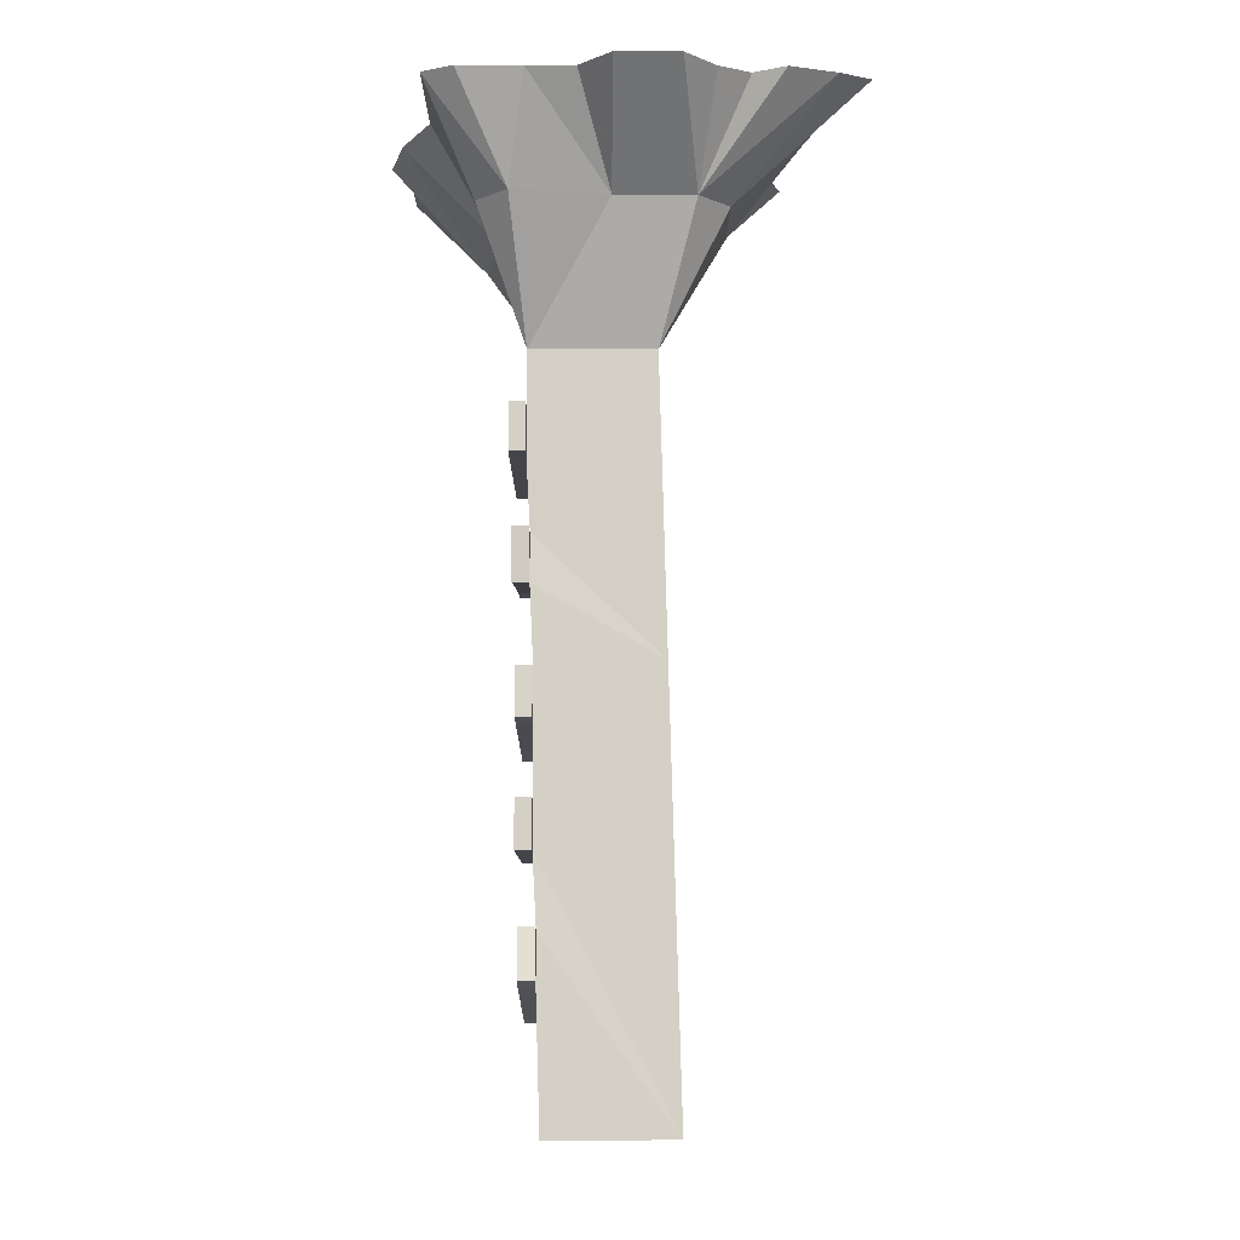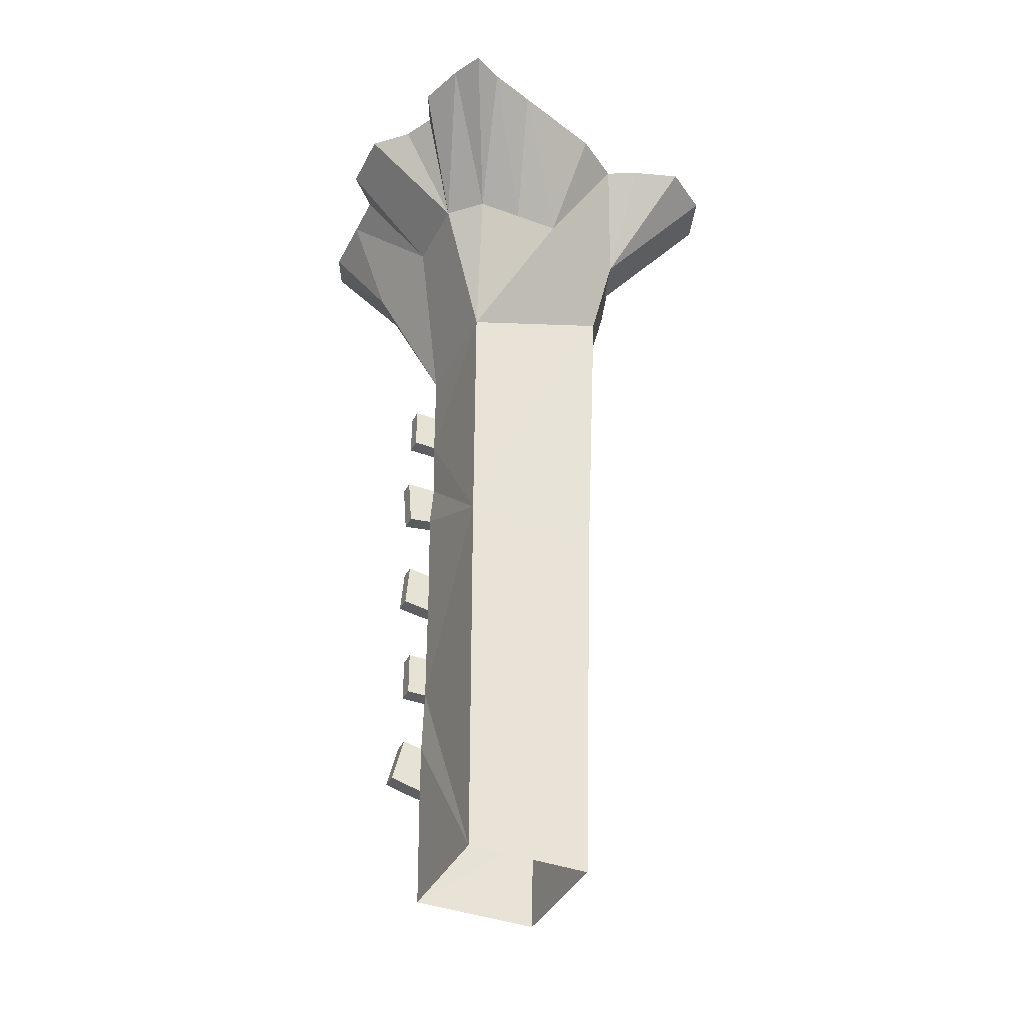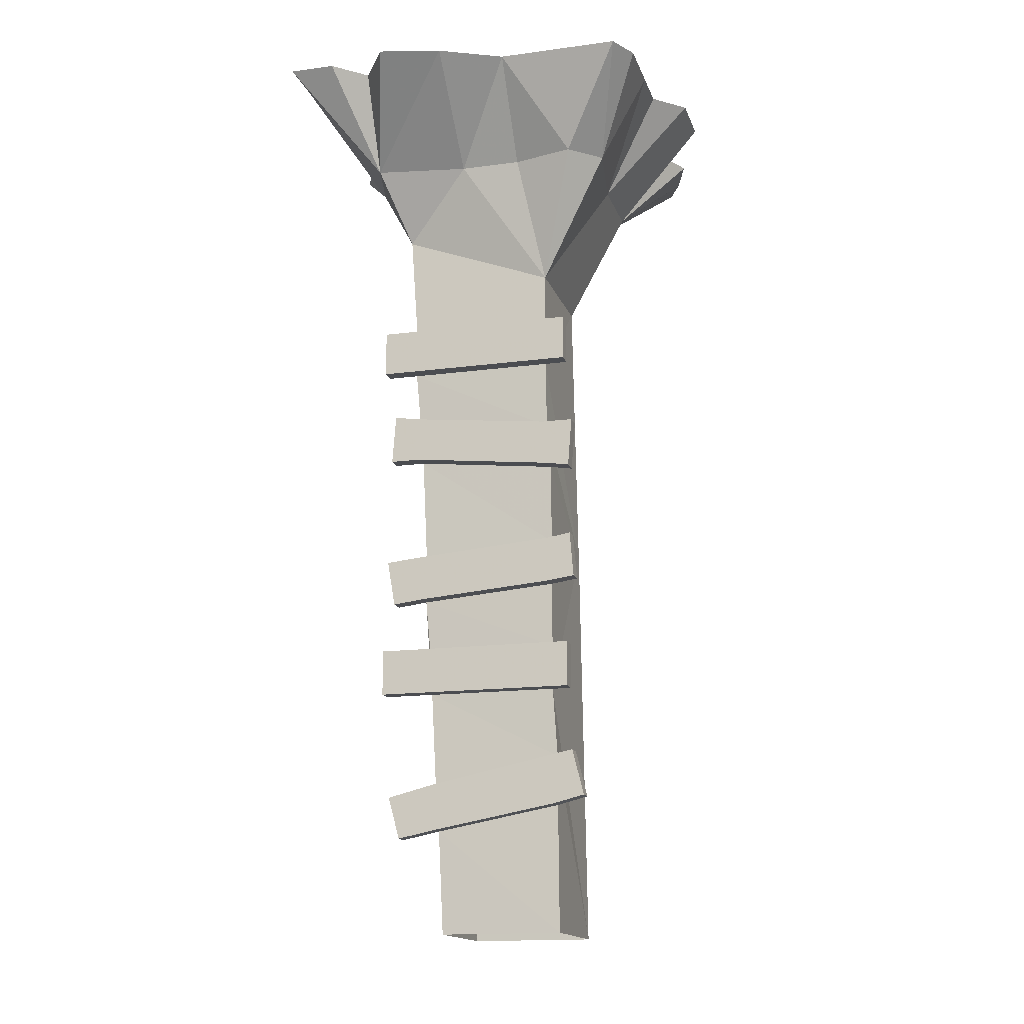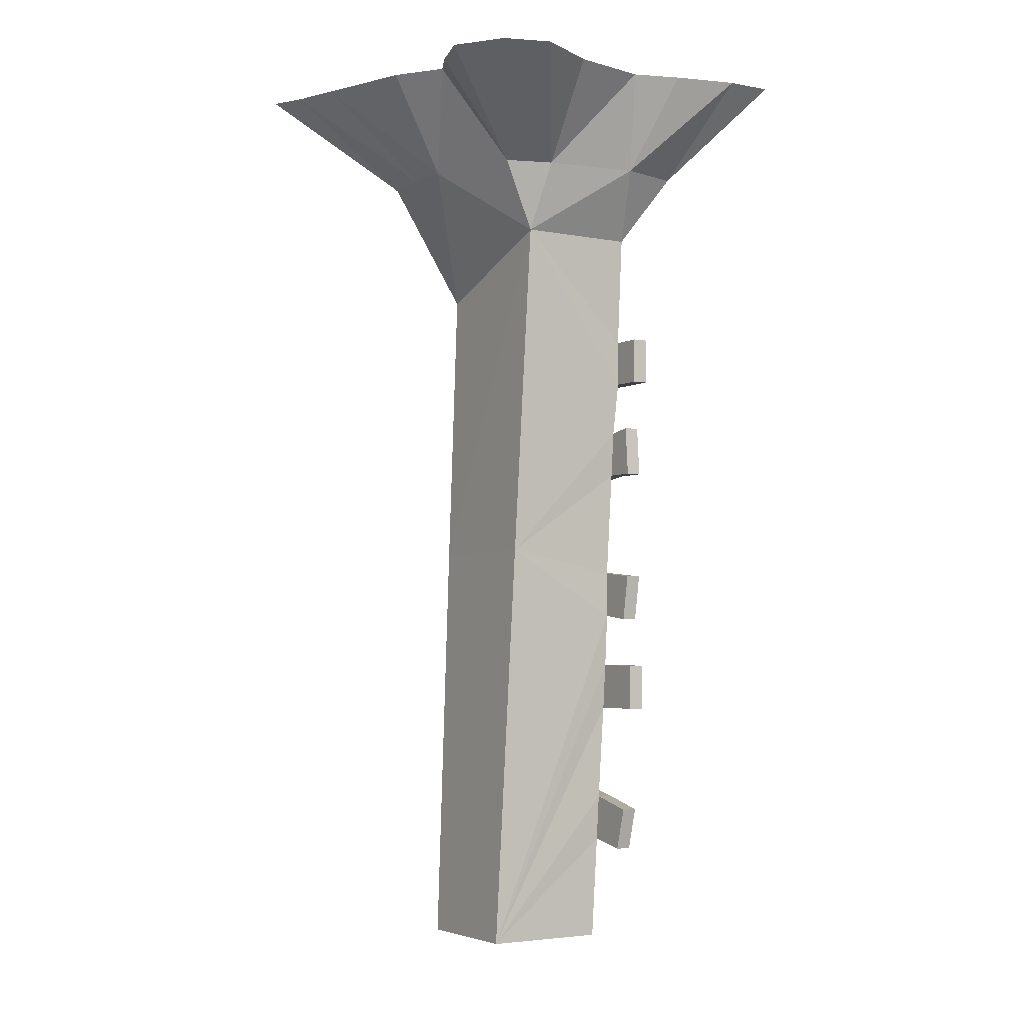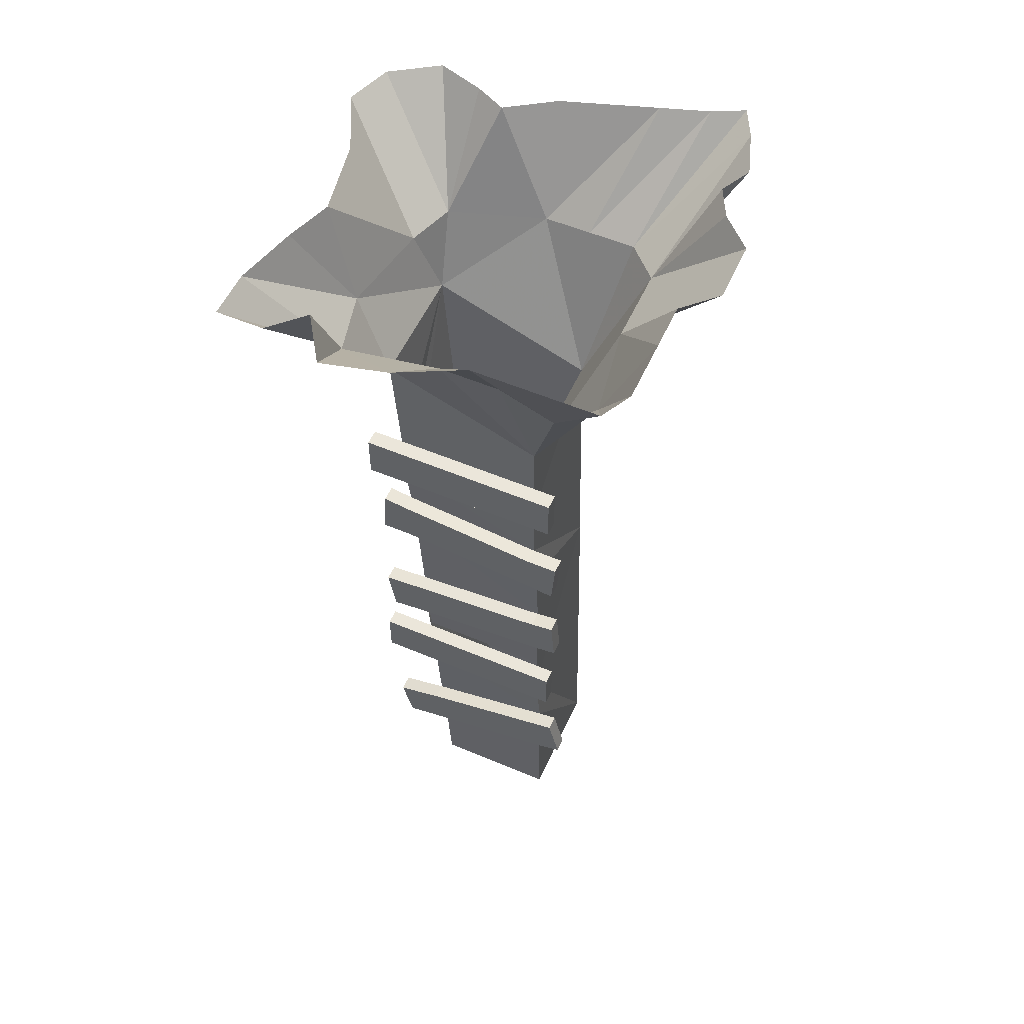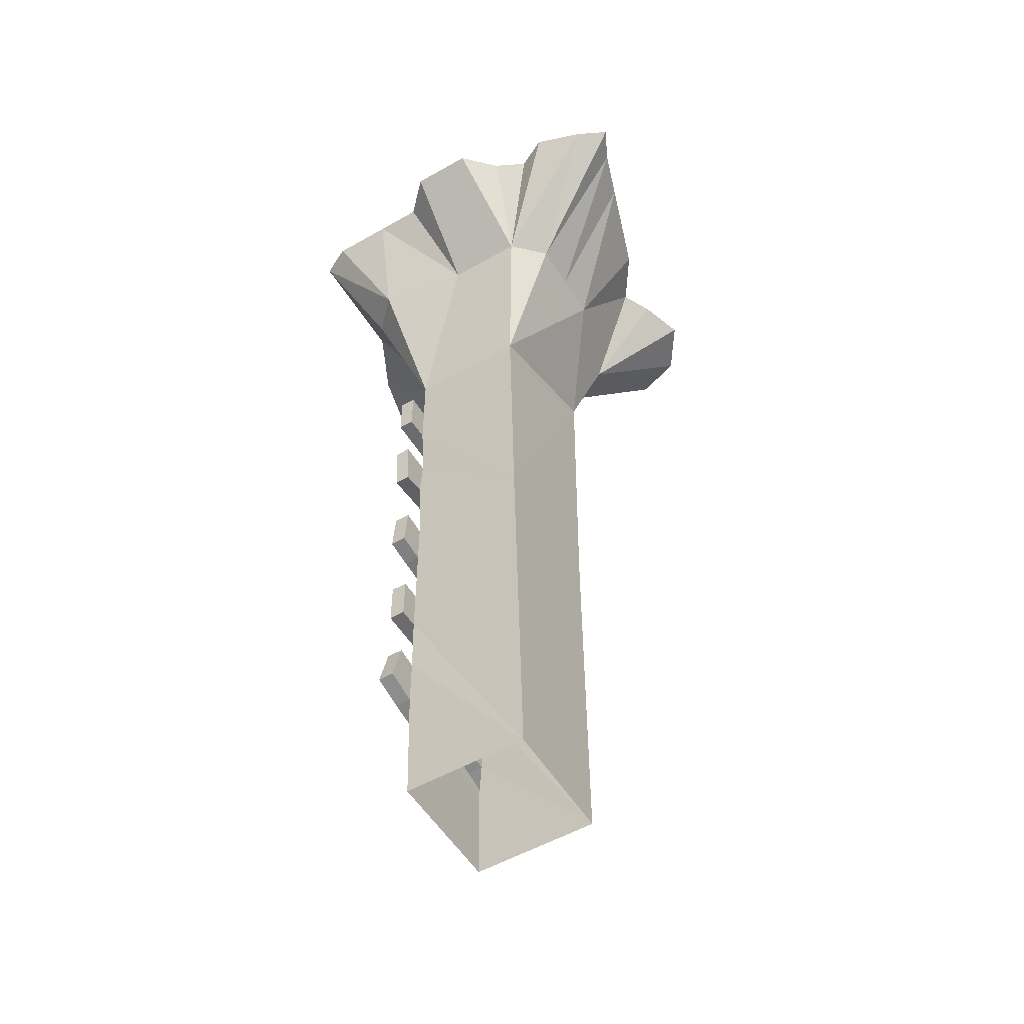
<metadata>
{"format":"obj","ext":"obj","renderer":"f3d","projection":"perspective","resolution":1024,"background":"white","views":[{"elev":-9.2,"azim":-0.3,"up":"+Y"},{"elev":-39.2,"azim":65.1,"up":"+Y"},{"elev":-15.7,"azim":-74.3,"up":"+Y"},{"elev":-3.9,"azim":147.8,"up":"+Y"},{"elev":54.7,"azim":-65.9,"up":"+Y"},{"elev":-53.8,"azim":31.2,"up":"+Y"}]}
</metadata>
<code>
o object/tree/44
v -40 0 -52
v -16 -25 -36
v -32 -25 -32
v -52 0 -52
v -52 0 -40
v -44 0 -32
v -56 0 -24
v -52 0 -8
v -28 -25 -8
v -44 0 8
v -28 -25 8
v -32 -25 24
v -44 0 24
v -44 0 40
v -24 -25 32
v -36 0 44
v -20 0 44
v 0 -25 28
v -8 0 44
v 0 0 52
v 16 0 52
v 20 -25 28
v 24 0 44
v 32 0 40
v 40 0 44
v 52 0 40
v 28 -25 20
v 60 0 36
v 56 0 28
v 28 -25 8
v 52 0 16
v 28 -25 -4
v 44 0 -8
v 36 0 -20
v 20 -25 -28
v 40 0 -28
v 44 0 -40
v 36 0 -52
v 8 -25 -32
v 24 0 -56
v 8 0 -48
v -12 0 -44
v -24 0 -48
v -20 -43 -26
v -20 -58 14
v 11 -58 14
v 11 -43 -26
v 13 -132 15
v 13 -132 -21
v -20 -84 14
v -19 -102 14
v -19 -114 15
v -18 -135 15
v -18 -147 15
v -18 -164 15
v -18 -176 15
v 16 -240 16
v 16 -240 -16
v -18 -150 -21
v -18 -138 -21
v -19 -110 -22
v -19 -98 -23
v -20 -84 -24
v -20 -72 -24
v -20 -72 14
v -20 -72 20
v -20 -84 20
v -24 -84 20
v -24 -84 14
v -23 -98 -23
v -23 -102 14
v -19 -102 22
v -19 -115 21
v -23 -115 21
v -23 -114 15
v -22 -138 -21
v -22 -135 15
v -18 -134 21
v -18 -146 22
v -22 -146 22
v -22 -147 15
v -17 -164 15
v -17 -164 -20
v -17 -207 16
v -17 -194 16
v -17 -193 21
v -17 -205 24
v -21 -205 24
v -21 -207 16
v -17 -213 -17
v -16 -240 16
v -18 -176 -19
v -17 -201 -18
v -21 -201 -18
v -21 -194 16
v -21 -193 21
v -21 -213 -17
v -17 -215 -27
v -16 -240 -16
v -17 -204 -30
v -21 -204 -30
v -21 -215 -27
v -18 -164 20
v -18 -176 20
v -22 -176 20
v -22 -176 15
v -22 -176 -19
v -18 -176 -32
v -18 -164 -20
v -18 -164 -32
v -22 -164 -32
v -22 -164 -20
v -22 -164 15
v -22 -164 20
v -22 -176 -32
v -18 -151 -29
v -18 -139 -31
v -22 -150 -21
v -22 -151 -29
v -22 -139 -31
v -22 -134 21
v -20 -84 -32
v -20 -72 -32
v -24 -84 -24
v -24 -84 -32
v -24 -72 -32
v -24 -72 -24
v -24 -72 14
v -24 -72 20
v -19 -110 -30
v -19 -97 -29
v -23 -110 -22
v -23 -110 -30
v -23 -97 -29
v -23 -102 22
f 1 2 3
f 1 3 4
f 4 3 5
f 5 3 6
f 6 3 7
f 7 3 8
f 8 3 9
f 8 9 10
f 10 9 11
f 10 11 12
f 10 12 13
f 13 12 14
f 14 12 15
f 14 15 16
f 16 15 17
f 17 15 18
f 17 18 19
f 19 18 20
f 20 18 21
f 21 18 22
f 21 22 23
f 23 22 24
f 24 22 25
f 25 22 26
f 26 22 27
f 26 27 28
f 28 27 29
f 29 27 30
f 29 30 31
f 31 30 32
f 31 32 33
f 33 32 34
f 34 32 35
f 34 35 36
f 36 35 37
f 37 35 38
f 38 35 39
f 38 39 40
f 40 39 41
f 41 39 42
f 42 39 2
f 42 2 43
f 43 2 1
f 9 44 45
f 9 45 11
f 11 45 12
f 12 45 15
f 15 45 18
f 18 45 46
f 18 46 22
f 22 46 27
f 27 46 30
f 30 46 32
f 32 46 47
f 32 47 35
f 35 47 39
f 39 47 2
f 2 47 44
f 2 44 3
f 3 44 9
f 48 49 47
f 48 47 46
f 48 46 50
f 48 50 51
f 48 51 52
f 48 52 53
f 48 53 54
f 48 54 55
f 48 55 56
f 48 56 57
f 48 57 49
f 49 57 58
f 49 58 59
f 49 59 60
f 49 60 61
f 49 61 62
f 49 62 47
f 47 62 63
f 47 63 64
f 47 64 44
f 44 64 45
f 45 64 65
f 45 65 46
f 46 65 50
f 50 65 66
f 50 66 67
f 50 67 68
f 50 68 69
f 50 69 63
f 50 63 51
f 51 63 62
f 51 62 70
f 51 70 71
f 51 71 72
f 51 72 52
f 52 72 73
f 52 73 74
f 52 74 75
f 52 75 61
f 52 61 53
f 53 61 60
f 53 60 76
f 53 76 77
f 53 77 78
f 53 78 54
f 54 78 79
f 54 79 80
f 54 80 81
f 54 81 59
f 54 59 82
f 82 59 83
f 84 85 86
f 84 86 87
f 84 87 88
f 84 88 89
f 84 89 90
f 84 90 91
f 84 91 57
f 84 57 85
f 85 57 56
f 85 56 92
f 85 92 93
f 85 93 94
f 85 94 95
f 85 95 86
f 86 95 96
f 86 96 87
f 87 96 88
f 88 96 95
f 88 95 89
f 89 95 94
f 89 94 97
f 89 97 90
f 90 97 98
f 90 98 93
f 90 93 58
f 90 58 99
f 90 99 91
f 98 100 93
f 93 100 101
f 93 101 94
f 94 101 97
f 97 101 102
f 97 102 98
f 98 102 100
f 100 102 101
f 56 55 103
f 56 103 104
f 56 104 105
f 56 105 106
f 56 106 92
f 92 106 107
f 92 107 108
f 92 108 109
f 92 109 58
f 92 58 93
f 108 110 109
f 109 110 111
f 109 111 112
f 109 112 55
f 55 112 113
f 55 113 103
f 103 113 114
f 103 114 104
f 104 114 105
f 105 114 113
f 105 113 106
f 106 113 112
f 106 112 107
f 107 112 111
f 107 111 115
f 107 115 108
f 108 115 110
f 110 115 111
f 116 117 60
f 116 60 59
f 116 59 118
f 116 118 119
f 116 119 117
f 117 119 120
f 117 120 60
f 60 120 76
f 76 120 118
f 76 118 81
f 76 81 77
f 77 81 80
f 77 80 121
f 77 121 78
f 78 121 79
f 79 121 80
f 118 120 119
f 81 118 59
f 122 123 64
f 122 64 63
f 122 63 124
f 122 124 125
f 122 125 123
f 123 125 126
f 123 126 64
f 64 126 127
f 64 127 65
f 65 127 128
f 65 128 66
f 66 128 129
f 66 129 67
f 67 129 68
f 68 129 128
f 68 128 69
f 69 128 127
f 69 127 124
f 69 124 63
f 124 127 126
f 124 126 125
f 130 131 62
f 130 62 61
f 130 61 132
f 130 132 133
f 130 133 131
f 131 133 134
f 131 134 62
f 62 134 70
f 70 134 132
f 70 132 75
f 70 75 71
f 71 75 74
f 71 74 135
f 71 135 72
f 72 135 73
f 73 135 74
f 132 134 133
f 75 132 61
f 58 109 59

</code>
